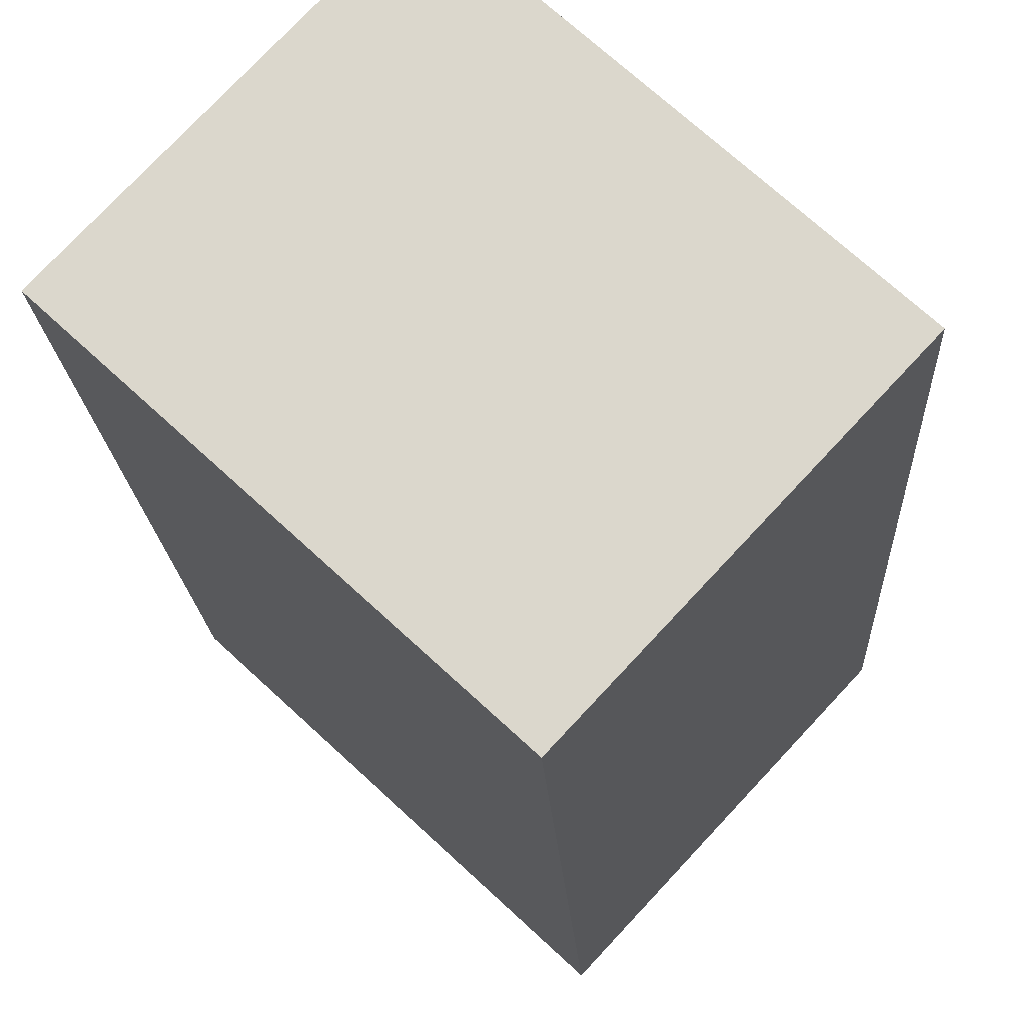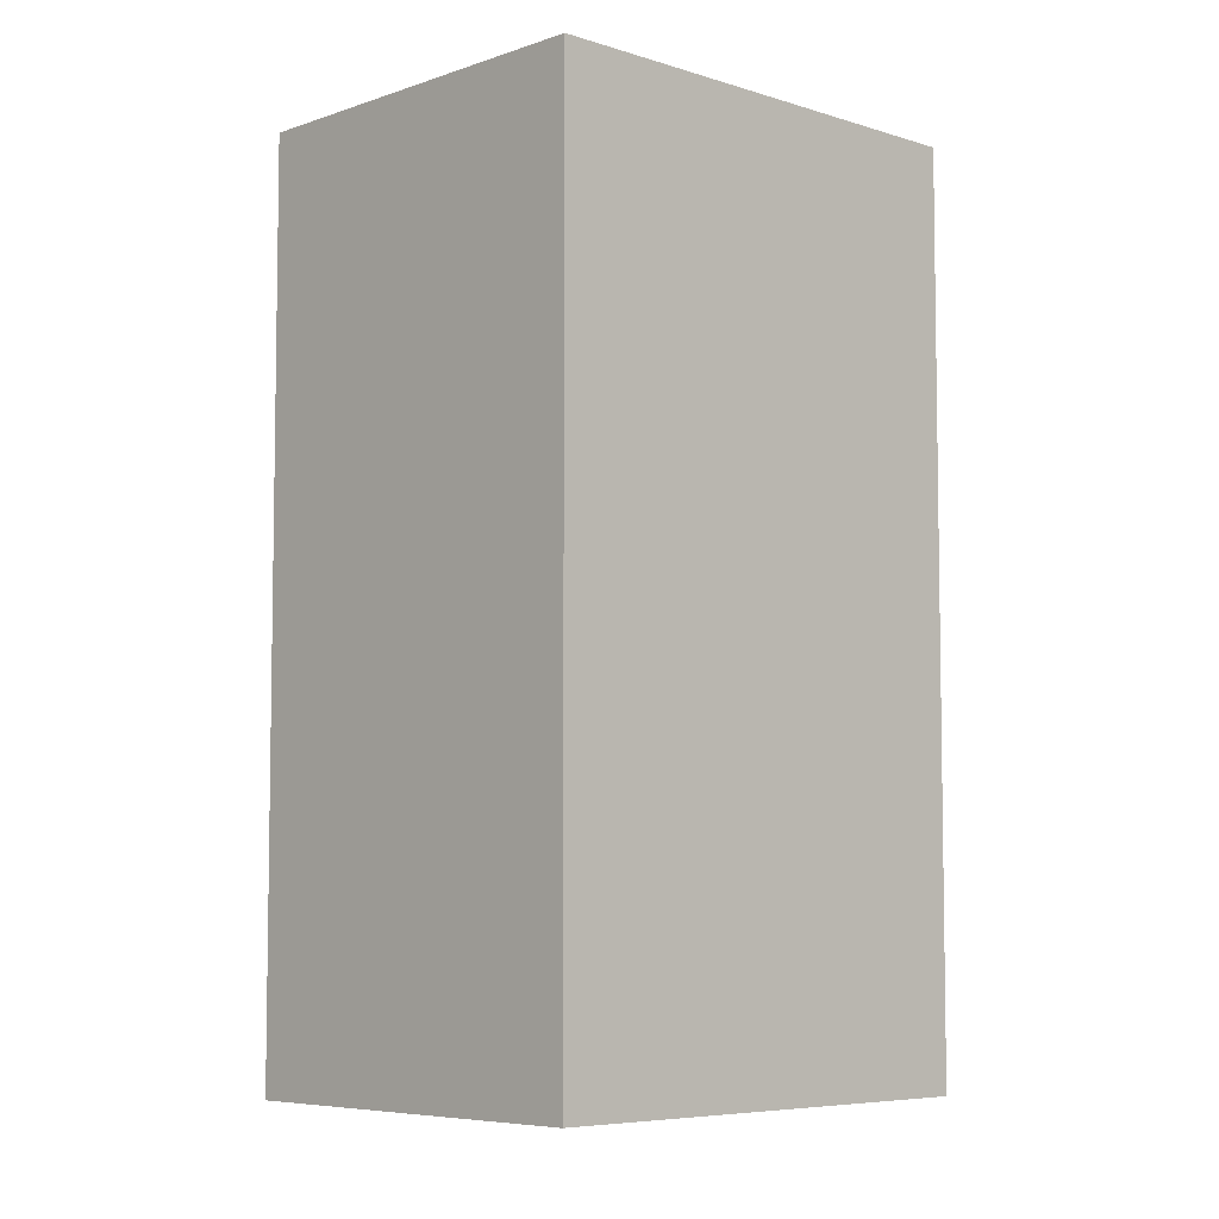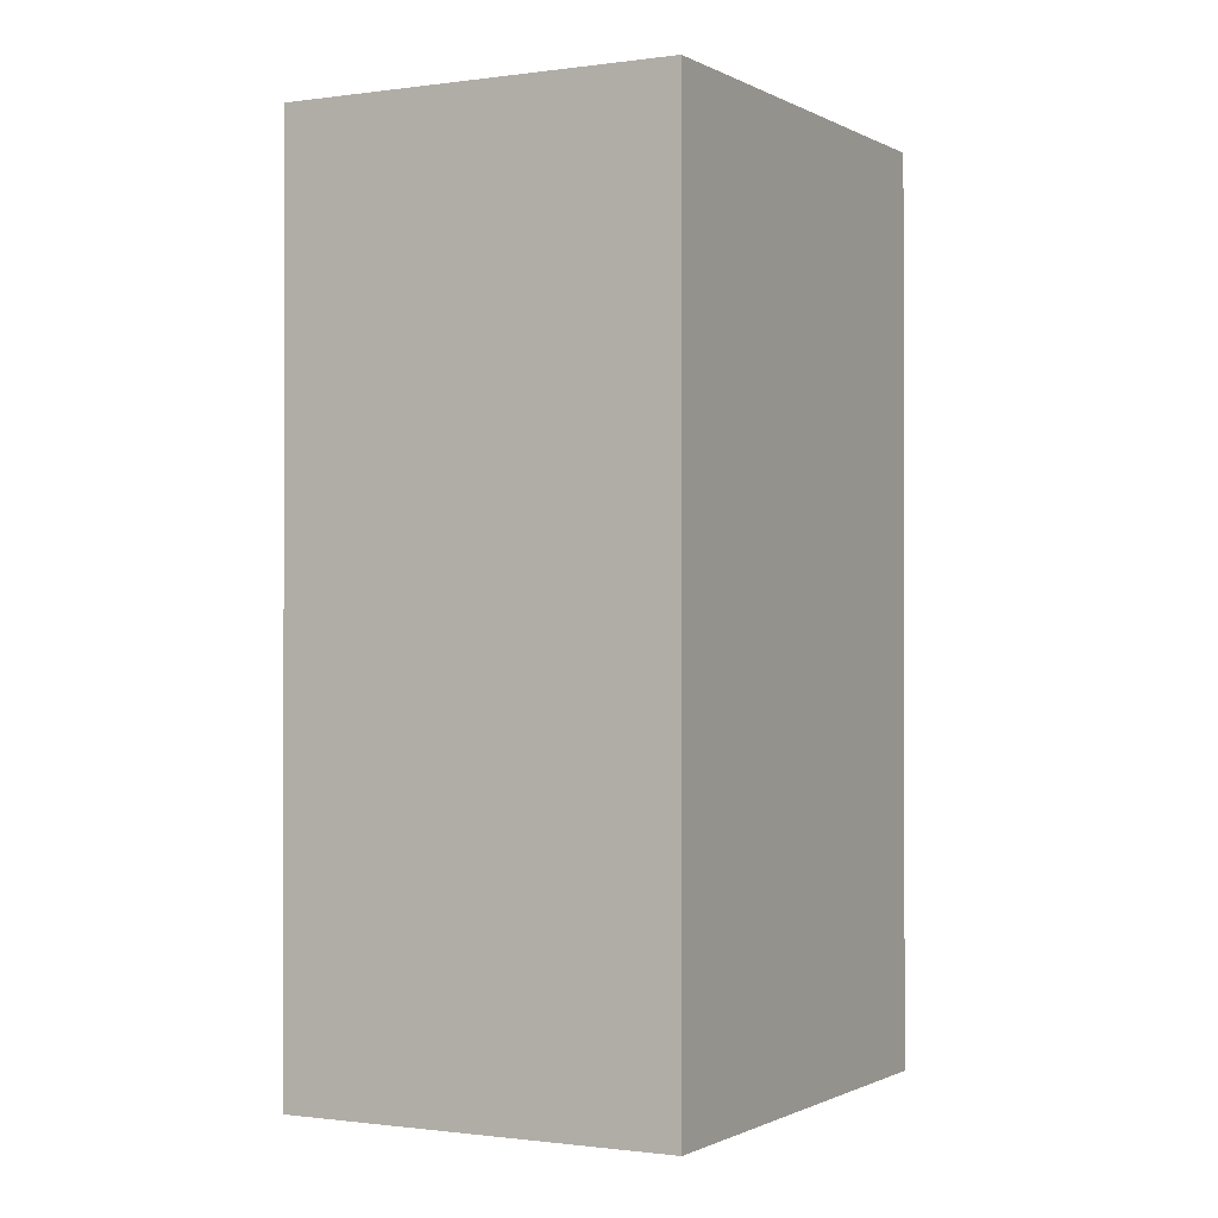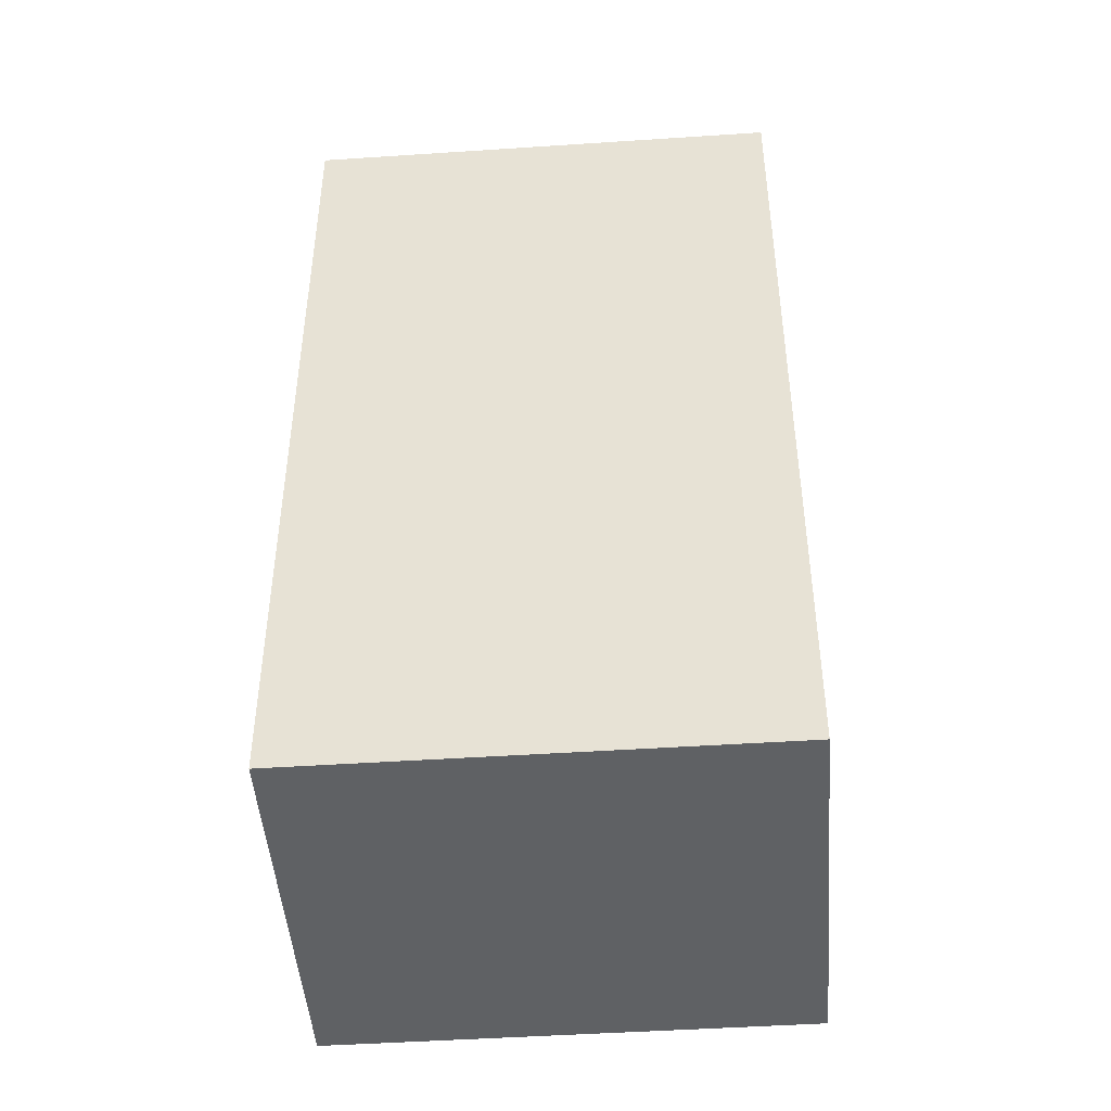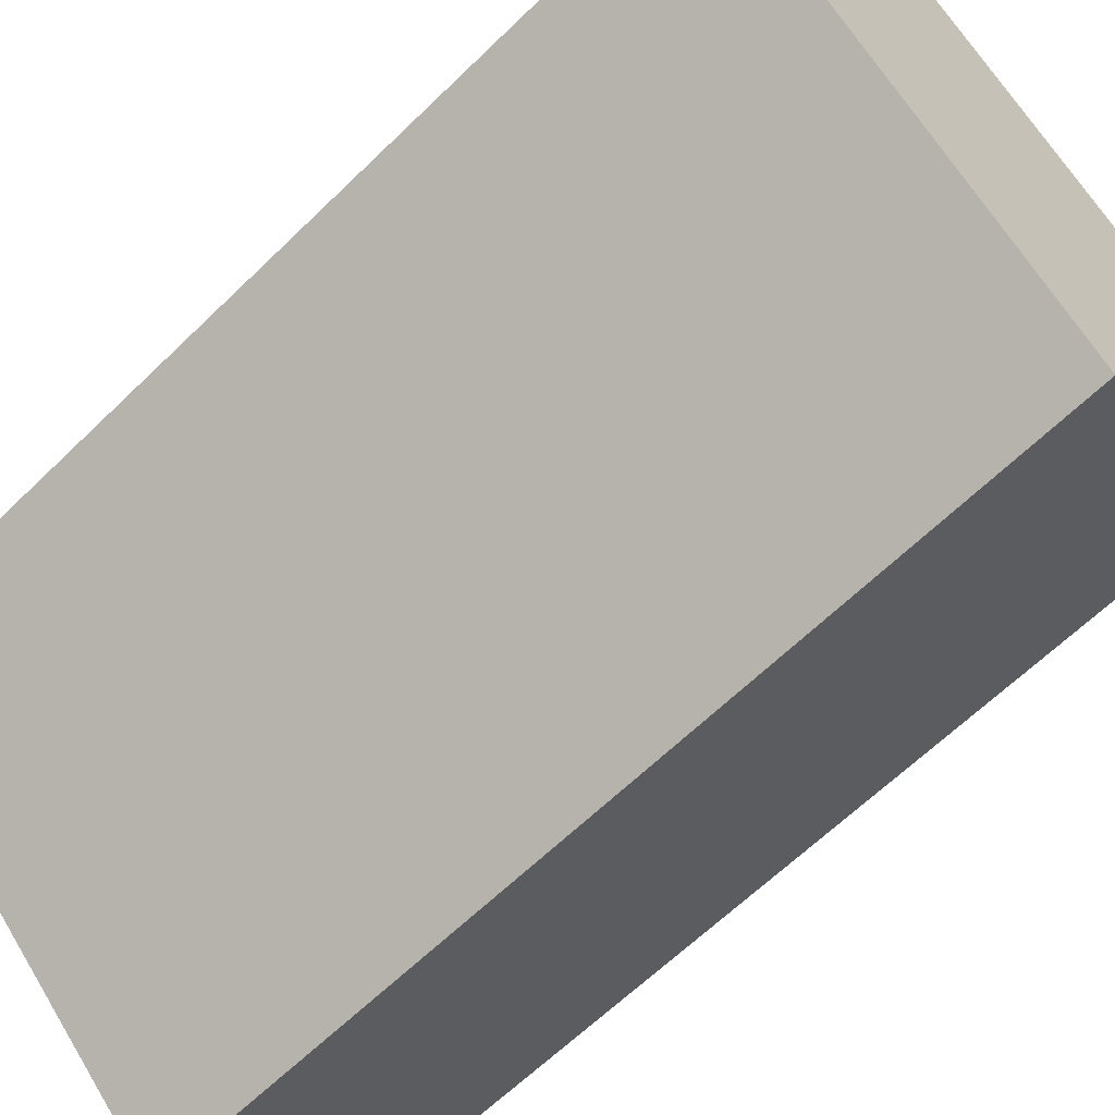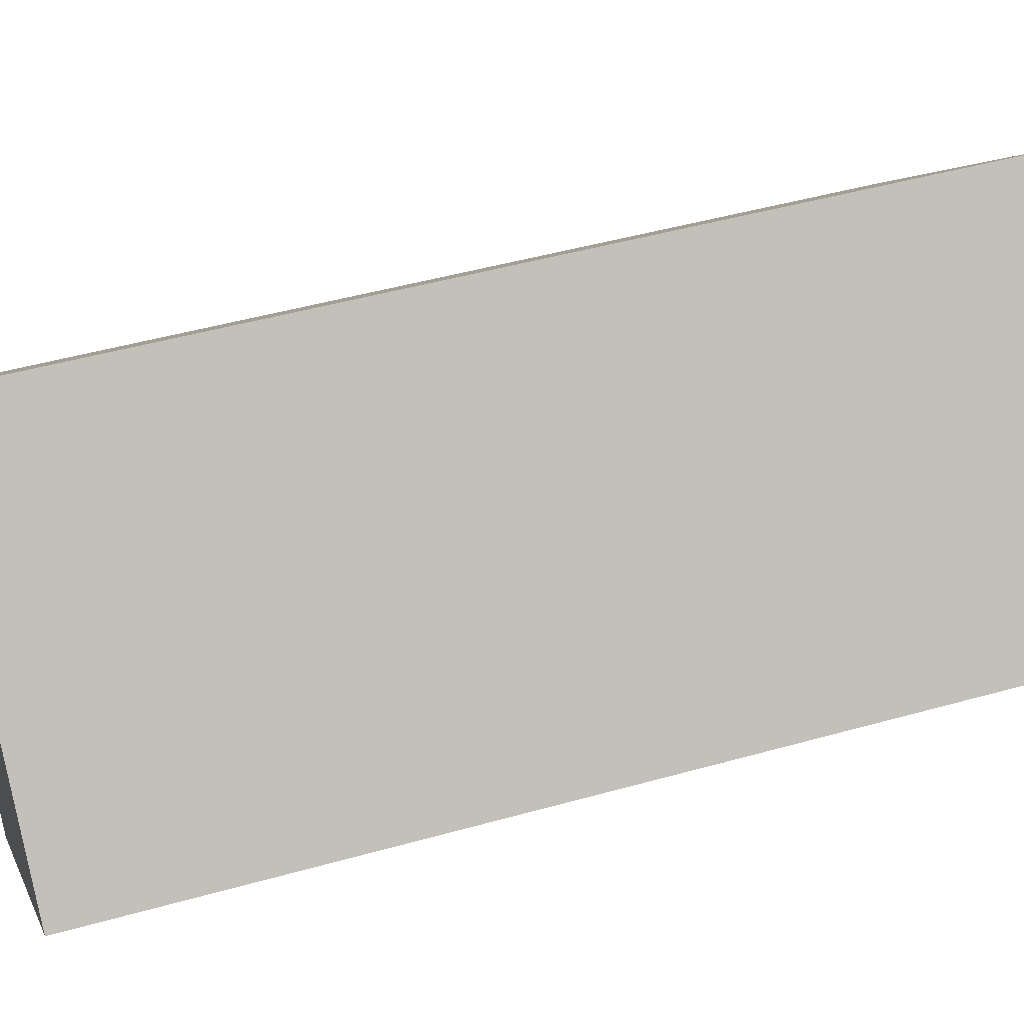
<metadata>
{"format":"obj","ext":"obj","renderer":"f3d","projection":"perspective","resolution":1024,"background":"white","views":[{"elev":-17.7,"azim":2.9,"up":"+Z"},{"elev":-6.3,"azim":-0.8,"up":"+Y"},{"elev":-0.8,"azim":-18.6,"up":"+Y"},{"elev":-46.7,"azim":-132.7,"up":"+Y"},{"elev":-62.9,"azim":-45.3,"up":"+Z"},{"elev":46.7,"azim":-107.8,"up":"+Z"}]}
</metadata>
<code>
v  4.403 6.351 -0.281
v  1.784 6.351 1.914
v  1.907 6.351 2.046
v  0 6.351 3.889e-16
v  3.247 6.351 -1.521
v  2.497 6.351 -2.326
v  2.497 1.424e-16 -2.326
v  3.247 9.313e-17 -1.521
v  4.403 1.721e-17 -0.281
v  0 0 0
v  1.907 -1.253e-16 2.046
v  1.784 -1.172e-16 1.914
g defaultobject
f 1 2 3
f 2 1 4
f 4 1 5
f 4 5 6
f 5 7 6
f 7 5 1
f 7 1 8
f 8 1 9
f 7 4 6
f 4 7 10
f 10 2 4
f 2 10 3
f 3 10 11
f 11 10 12
f 11 1 3
f 1 11 9
f 8 10 7
f 10 8 9
f 10 9 12
f 12 9 11

</code>
